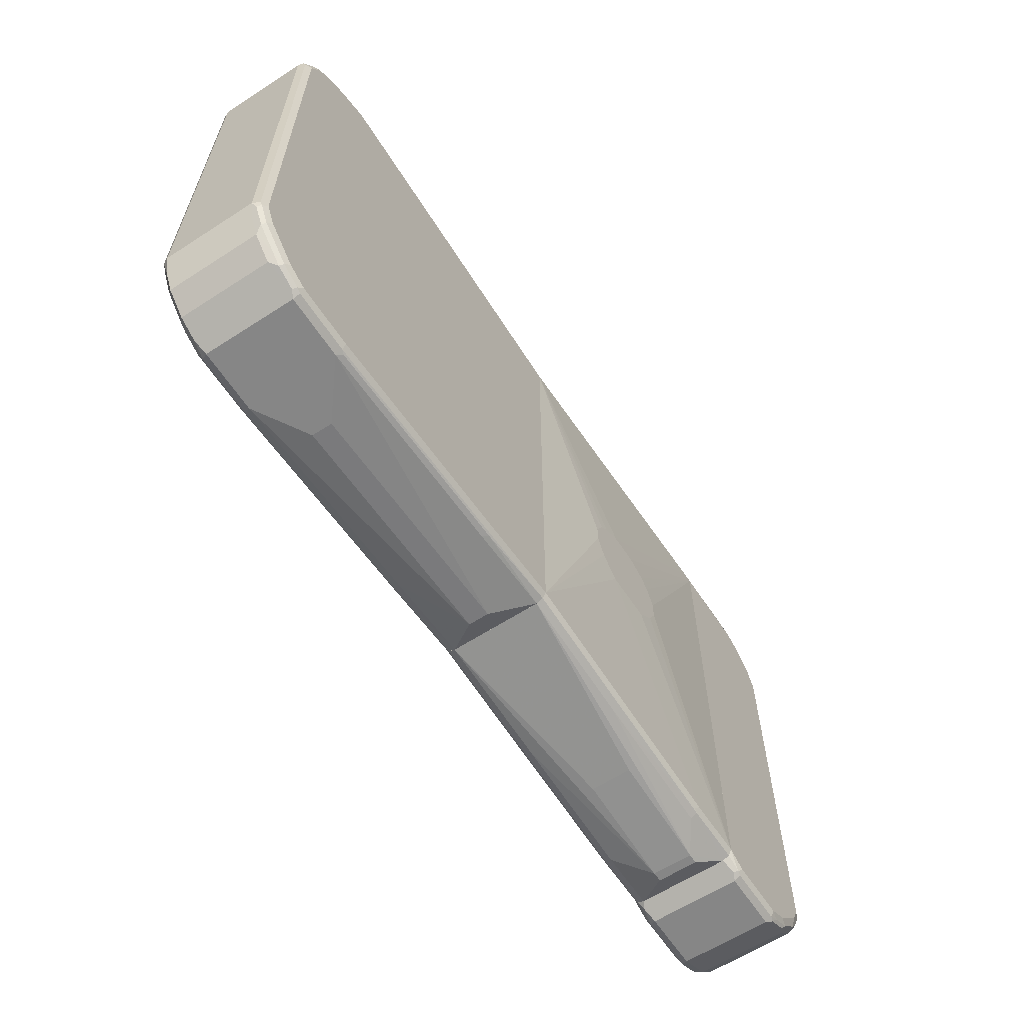
<metadata>
{"format":"obj","ext":"obj","renderer":"f3d","projection":"perspective","resolution":1024,"background":"white","views":[{"elev":-62.0,"azim":-56.7,"up":"+Y"}]}
</metadata>
<code>
v -0.8904 -0.4065 -0.09679
v -0.884 -0.4001 -0.1097
v -0.8776 -0.4323 -0.1032
v -0.8904 -0.4065 0.07743
v -0.8904 0.4065 -0.09679
v -0.8711 -0.4065 -0.1162
v -0.8679 -0.4227 -0.1129
v -0.884 0.4129 -0.1097
v -0.8776 -0.4323 0.07097
v -0.8582 -0.471 -0.1032
v -0.884 -0.4194 0.08387
v -0.884 -0.4065 0.09033
v -0.8904 0.4065 0.07743
v -0.8776 0.4323 -0.09679
v -0.8517 -0.4452 -0.1162
v -0.8711 0.4065 -0.1162
v -0.8646 0.4516 -0.1097
v -0.8582 -0.471 0.07097
v -0.8291 -0.4807 -0.1129
v -0.8098 -0.5 -0.1129
v -0.8195 -0.5097 -0.1032
v -0.8485 -0.4613 -0.1129
v -0.8807 -0.4162 0.09194
v -0.8646 -0.4581 0.08387
v -0.8711 -0.4065 0.09679
v -0.884 0.4065 0.09033
v -0.8856 0.4162 0.0871
v -0.8776 0.4323 0.07743
v -0.8582 0.471 -0.09679
v -0.8324 -0.4646 -0.1162
v -0.8517 0.4452 -0.1162
v -0.8614 0.4597 -0.1065
v -0.8517 0.467 -0.1113
v -0.8195 -0.5097 0.07097
v -0.826 -0.4968 0.08387
v -0.7937 -0.5033 -0.1162
v -0.8034 -0.513 -0.1065
v -0.7808 -0.5291 -0.1032
v -0.7937 -0.5226 -0.09679
v -0.8614 -0.4549 0.09194
v -0.8517 -0.4452 0.09679
v -0.8711 0.4065 0.09679
v -0.8735 0.4258 0.09194
v -0.8662 0.4549 0.0871
v -0.8582 0.471 0.07743
v -0.8388 0.4904 -0.09679
v -0.8324 0.4863 -0.1113
v -0.8324 0.4646 -0.1162
v -0.7937 -0.5226 0.07743
v -0.8065 -0.5161 0.08387
v -0.8034 -0.513 0.09194
v -0.7549 -0.5226 -0.1162
v -0.7485 -0.5356 -0.1097
v -0.7549 -0.542 -0.09679
v -0.7937 -0.5033 0.09679
v -0.8324 -0.4646 0.09679
v -0.8517 0.4452 0.09679
v -0.8541 0.4646 0.09194
v -0.8348 0.4839 0.09194
v -0.8388 0.4904 0.07743
v -0.826 0.4968 -0.09679
v -0.8227 0.4984 -0.1065
v -0.813 0.4839 -0.1162
v -0.7937 0.5056 -0.1113
v -0.7743 0.5033 -0.1162
v -0.7678 -0.5356 0.08387
v -0.7646 -0.5323 0.09194
v -0.6388 -0.5226 -0.1162
v -0.6324 -0.5356 -0.1097
v -0.6388 -0.542 -0.09679
v -0.7549 -0.542 0.07743
v -0.7549 -0.5226 0.09679
v -0.8324 0.4646 0.09679
v -0.813 0.4839 0.09679
v -0.8195 0.4968 0.09033
v -0.8275 0.4935 0.0871
v -0.826 0.4968 0.07743
v -0.813 0.5033 -0.09679
v -0.7839 0.5177 -0.1065
v -0.7743 0.5161 -0.1097
v -0.7162 0.5356 -0.1097
v -0.7162 0.5226 -0.1162
v -0.7549 -0.5356 0.09033
v -0.213 -0.4839 -0.1162
v -0.2066 -0.4968 -0.1097
v -0.542 -0.542 -0.03872
v -0.213 -0.5033 -0.09679
v -0.0775 -0.5033 -0.03872
v -0.6388 -0.542 0.07743
v -0.6388 -0.5226 0.09679
v -0.7743 0.5033 0.09679
v -0.7808 0.5161 0.09033
v -0.7889 0.513 0.0871
v -0.813 0.5033 0.07743
v -0.7743 0.5226 -0.09679
v -0.7259 0.5372 -0.1065
v -0.7162 0.542 -0.09679
v -0.6969 0.5356 -0.1097
v -0.6969 0.5226 -0.1162
v -0.6388 -0.5356 0.09033
v -0.05815 -0.4646 -0.1162
v -0.03873 -0.4646 -0.1161
v -0.03873 -0.4774 -0.1097
v -0.03873 -0.4839 -0.09679
v -0.542 -0.542 -7.58e-06
v -0.0775 -0.5033 -7.58e-06
v -0.6291 -0.5372 0.0871
v -0.213 -0.5033 0.07743
v -0.213 -0.4839 0.09679
v -0.7162 0.5226 0.09679
v -0.7227 0.5356 0.09033
v -0.7162 0.542 0.07743
v -0.7743 0.5226 0.07743
v -0.6969 0.542 -0.09679
v -0.6872 0.5323 -0.1113
v -0.03873 0.4774 -0.1097
v -0.03873 0.4646 -0.1162
v -0.213 -0.4968 0.09033
v -0.03873 -0.4452 -0.1162
v -0.03873 -0.4839 0.07741
v -0.2033 -0.4984 0.0871
v -0.03873 -0.4646 0.09677
v -0.05815 -0.4646 0.09679
v -0.6969 0.5226 0.09679
v -0.7033 0.5356 0.09033
v -0.6969 0.542 0.07743
v -0.6001 0.542 -0.03872
v -0.1355 0.5033 -0.03872
v -0.03873 0.4839 -0.09679
v -0.03873 -0.4774 0.09033
v -0.03873 -0.4452 0.09679
v -0.03873 0.4646 0.09679
v -0.03873 0.4774 0.09033
v -0.1355 0.5033 -7.58e-06
v -0.6001 0.542 -7.58e-06
v -0.03873 0.4839 0.07741
v -0.03873 -0.4839 -0.0968
v 0.3291 -0.5227 -0.0387
v 0.3291 -0.5227 0.0387
v 0.542 -0.542 -0.03872
v 0.2129 -0.5033 -0.09678
v 0.484 -0.5227 -0.09679
v 0.4904 -0.5162 -0.1097
v 0.6002 -0.5227 -0.09685
v 0.6002 -0.5162 -0.1097
v 0.6002 -0.5036 -0.116
v 0.484 -0.5033 -0.1162
v 0.2129 -0.4839 -0.1162
v 0.2194 -0.4968 -0.1097
v -0.03873 -0.4775 -0.1097
v -0.03873 0.4646 -0.1162
v -0.03868 -0.4645 -0.1162
v 0.6002 -0.5033 -0.1162
v 0.6002 -0.5227 0.07751
v 0.5614 -0.542 0.0387
v 0.5614 -0.542 -0.03872
v 0.542 -0.542 0.0387
v -0.03873 -0.4839 0.0774
v 0.2129 -0.5033 0.07743
v 0.484 -0.5227 0.07743
v 0.484 -0.5162 0.09033
v 0.6002 -0.5162 0.09033
v 0.6002 -0.5033 0.09679
v 0.6002 0.5033 0.09679
v 0.3484 0.01935 0.1162
v 0.3484 -0.01932 0.1162
v 0.3291 -0.05799 0.1162
v 0.2904 -0.09675 0.1162
v 0.1355 -0.01932 0.1162
v 0.1936 -0.09675 0.1162
v 0.484 -0.5033 0.09679
v 0.2129 -0.4839 0.09678
v 0.4743 -0.513 0.09194
v 0.2032 -0.4936 0.09193
v -0.03873 -0.4645 0.09678
v 0.1549 -0.05799 0.1162
v -0.03873 0.4646 0.09678
v 0.1355 0.01935 0.1162
v 0.1549 0.05801 0.1162
v 0.2129 0.09678 0.1162
v 0.1743 0.07739 0.1162
v 0.5807 0.5033 0.09679
v 0.5743 0.5162 0.09033
v 0.271 0.09678 0.1162
v 0.3097 0.07739 0.1162
v 0.3291 0.05801 0.1162
v 0.6002 0.5162 0.09033
v 0.6002 0.5227 0.07743
v 0.6002 0.5033 -0.1162
v 0.6002 0.5227 -0.09679
v 0.5807 0.5227 -0.09679
v 0.5807 0.5162 -0.1097
v 0.6002 0.5162 -0.1097
v 0.5807 0.5033 -0.1162
v -0.03873 0.4774 -0.1097
v 0.5711 0.5178 -0.1065
v -0.03873 0.4839 -0.09678
v -0.03873 0.4839 0.0774
v 0.5227 0.5227 0.01936
v 0.5227 0.5227 -0.05806
v 0.5807 0.5227 0.07743
v -0.03873 0.4774 0.09032
v -0.03873 -0.4775 0.09032
v 0.2129 -0.4968 0.09032
v 0.6002 -0.5227 -0.09686
v 0.6002 -0.5227 -0.0193
v 0.6002 -0.5162 -0.1097
v 0.613 -0.5291 -0.1032
v 0.6389 -0.542 -0.09678
v 0.6389 -0.542 -0.0193
v 0.6002 0.09593 -0.0193
v 0.6002 -0.5033 -0.1161
v 0.6389 -0.5227 -0.1161
v 0.6453 -0.5355 -0.1097
v 0.6292 -0.5324 -0.1065
v 0.755 -0.542 -0.09678
v 0.755 -0.542 -0.0193
v 0.7937 0.09593 -0.0193
v 0.6002 0.09593 -0.1161
v 0.755 -0.5227 -0.1161
v 0.7614 -0.5355 -0.1097
v 0.7695 -0.5324 -0.1065
v 0.7937 -0.5227 -0.09678
v 0.7937 -0.5227 -0.0193
v 0.8711 0.09593 -0.03872
v 0.8476 0.03448 -0.0193
v 0.8711 0.09593 -0.1161
v 0.7937 -0.5033 -0.1161
v 0.8001 -0.5162 -0.1097
v 0.8082 -0.513 -0.1065
v 0.8195 -0.5098 -0.09678
v 0.8195 -0.5098 -0.0193
v 0.8728 0.09593 -0.03958
v 0.8518 0.01931 -0.0193
v 0.8834 0.09593 -0.11
v 0.8711 -0.4065 -0.1161
v 0.8155 -0.5033 -0.1113
v 0.8518 -0.4452 -0.1161
v 0.8348 -0.484 -0.1113
v 0.8582 -0.471 -0.09678
v 0.8582 -0.471 -0.0193
v 0.884 0.09593 -0.04517
v 0.8905 -0.1549 -0.0193
v 0.884 0.09593 -0.1097
v 0.884 -0.4065 -0.1097
v 0.8735 -0.4259 -0.1113
v 0.8542 -0.4646 -0.1113
v 0.8663 -0.4549 -0.1065
v 0.8905 -0.4065 -0.0193
v 0.8905 0.09593 -0.05808
v 0.8905 0.09593 -0.09678
v 0.8905 -0.4065 -0.09678
v 0.8856 -0.4162 -0.1065
v 0.6002 0.09593 -0.0386
v 0.8128 0.09593 -0.0386
v 0.6002 0.09593 0.09679
v 0.6002 0.5227 -0.0386
v 0.884 0.09593 0.006463
v 0.8706 0.1549 -0.0386
v 0.8711 0.09593 0.09679
v 0.6002 0.5033 0.09679
v 0.6002 0.5227 0.07743
v 0.7227 0.5356 -0.01935
v 0.7228 0.5356 -0.0386
v 0.8905 0.09593 0.01937
v 0.8905 0.2904 -0.0386
v 0.8728 0.09593 0.09593
v 0.8711 0.4065 0.09679
v 0.7743 0.5033 0.09679
v 0.7324 0.5194 0.09356
v 0.7139 0.5227 0.09194
v 0.6002 0.5162 0.09034
v 0.7211 0.5324 0.0871
v 0.7227 0.5356 0.07743
v 0.7292 0.5356 -0.0386
v 0.8905 0.09593 0.07743
v 0.8905 0.4065 -0.0386
v 0.884 0.09593 0.09034
v 0.884 0.4001 0.09034
v 0.8679 0.4227 0.09356
v 0.8518 0.4452 0.09679
v 0.813 0.4839 0.09679
v 0.7679 0.5162 0.09034
v 0.726 0.5324 0.0871
v 0.7421 0.5291 0.08388
v 0.7292 0.5356 0.07098
v 0.7743 0.5227 -0.0386
v 0.8905 0.4065 0.07743
v 0.8582 0.471 -0.0386
v 0.8808 0.4162 0.0871
v 0.8582 0.471 0.08388
v 0.8485 0.4613 0.09356
v 0.8292 0.4807 0.09356
v 0.8388 0.4904 0.08388
v 0.8001 0.5098 0.08388
v 0.7743 0.5227 0.07743
v 0.8001 0.5098 -0.0386
v 0.8776 0.4323 0.08388
v 0.8388 0.4904 -0.0386
v 0.8128 0.5034 -0.0386
v 0.6002 0.09593 -0.1161
v 0.8711 0.09593 -0.1161
v 0.6002 0.5033 -0.1161
v 0.8834 0.09593 -0.11
v 0.8711 0.4065 -0.1161
v 0.8808 0.4162 -0.1113
v 0.6002 0.5226 -0.0386
v 0.6002 0.5034 -0.1161
v 0.726 0.5323 -0.1113
v 0.7743 0.5033 -0.1161
v 0.884 0.09593 -0.1097
v 0.884 0.4065 -0.1097
v 0.8518 0.4452 -0.1161
v 0.8614 0.4549 -0.1113
v 0.8647 0.4581 -0.1032
v 0.884 0.4194 -0.1032
v 0.8905 0.4065 -0.09679
v 0.8711 0.09593 -0.03872
v 0.8706 0.1549 -0.0386
v 0.7228 0.5356 -0.0386
v 0.7227 0.5356 -0.03872
v 0.726 0.5372 -0.1065
v 0.6002 0.5226 -0.09679
v 0.6002 0.5162 -0.1097
v 0.784 0.513 -0.1113
v 0.813 0.4839 -0.1161
v 0.8905 0.09593 -0.09679
v 0.8227 0.4936 -0.1113
v 0.8453 0.4775 -0.1032
v 0.8582 0.471 -0.09033
v 0.8711 0.4452 -0.09679
v 0.8905 0.4065 -0.0386
v 0.8728 0.09593 -0.03958
v 0.8905 0.2904 -0.0386
v 0.7292 0.5356 -0.0386
v 0.7743 0.5226 -0.0386
v 0.7743 0.5226 -0.09679
v 0.7872 0.5162 -0.1032
v 0.6002 0.5162 -0.1096
v 0.8905 0.09593 -0.05808
v 0.8259 0.4969 -0.1032
v 0.8582 0.471 -0.0386
v 0.8388 0.4904 -0.09033
v 0.8711 0.4452 -0.0386
v 0.884 0.09593 -0.04517
v 0.7744 0.5226 -0.0386
v 0.8001 0.5098 -0.09033
v 0.8325 0.4936 -0.0386
v 0.8388 0.4904 -0.0386
v 0.8001 0.5098 -0.0386
v 0.6002 -0.5227 0.07736
v 0.6389 -0.542 0.07743
v 0.6002 -0.5227 0.07751
v 0.6259 -0.5355 0.08388
v 0.755 -0.542 0.07743
v 0.6389 -0.5355 0.09034
v 0.6292 -0.5324 0.09195
v 0.6002 -0.5162 0.09033
v 0.6002 -0.5033 0.09679
v 0.8711 0.09593 3.85e-06
v 0.7937 -0.5227 0.07743
v 0.7647 -0.5372 0.08711
v 0.755 -0.5355 0.09034
v 0.755 -0.5227 0.09679
v 0.6389 -0.5227 0.09679
v 0.8728 0.09593 0.09593
v 0.8711 -0.4065 0.09679
v 0.884 0.09593 0.006459
v 0.8195 -0.5098 0.07743
v 0.8034 -0.5178 0.08711
v 0.813 -0.5057 0.09195
v 0.7743 -0.5251 0.09195
v 0.7937 -0.5033 0.09679
v 0.884 0.09593 0.09034
v 0.884 -0.413 0.09034
v 0.8518 -0.4452 0.09679
v 0.8905 0.09593 0.01937
v 0.8582 -0.471 0.07743
v 0.8518 -0.467 0.09195
v 0.8905 0.09593 0.07743
v 0.8647 -0.4517 0.09034
v 0.8905 -0.4065 0.07743
v 0.8614 -0.4597 0.08711
f 1 2 3
f 1 3 9
f 1 9 4
f 1 4 13
f 1 13 5
f 1 5 8
f 1 8 2
f 2 6 7
f 2 7 3
f 2 8 16
f 2 16 6
f 3 7 10
f 3 10 18
f 3 18 9
f 4 9 11
f 4 11 12
f 4 12 26
f 4 26 13
f 5 13 28
f 5 28 14
f 5 14 8
f 6 15 7
f 6 16 31
f 6 31 48
f 6 48 63
f 6 63 65
f 6 65 82
f 6 82 99
f 6 99 117
f 6 117 119
f 6 119 101
f 6 101 84
f 6 84 68
f 6 68 52
f 6 52 36
f 6 36 30
f 6 30 15
f 7 15 10
f 8 14 29
f 8 29 17
f 8 17 16
f 9 18 24
f 9 24 11
f 10 19 20
f 10 20 21
f 10 21 34
f 10 34 18
f 10 15 22
f 10 22 19
f 11 23 12
f 11 24 40
f 11 40 23
f 12 23 25
f 12 25 42
f 12 42 26
f 13 26 27
f 13 27 28
f 14 28 45
f 14 45 29
f 15 30 19
f 15 19 22
f 16 17 31
f 17 29 32
f 17 32 33
f 17 33 31
f 18 34 35
f 18 35 24
f 19 30 36
f 19 36 20
f 20 36 37
f 20 37 21
f 21 37 38
f 21 38 39
f 21 39 49
f 21 49 34
f 23 40 25
f 24 35 40
f 25 40 41
f 25 41 56
f 25 56 55
f 25 55 72
f 25 72 90
f 25 90 109
f 25 109 123
f 25 123 131
f 25 131 132
f 25 132 124
f 25 124 110
f 25 110 91
f 25 91 74
f 25 74 73
f 25 73 57
f 25 57 42
f 26 42 43
f 26 43 27
f 27 43 58
f 27 58 44
f 27 44 45
f 27 45 28
f 29 45 60
f 29 60 46
f 29 46 47
f 29 47 33
f 29 33 32
f 31 33 48
f 33 47 63
f 33 63 48
f 34 49 50
f 34 50 35
f 35 50 51
f 35 51 40
f 36 52 53
f 36 53 38
f 36 38 37
f 38 53 54
f 38 54 71
f 38 71 66
f 38 66 49
f 38 49 39
f 40 51 55
f 40 55 56
f 40 56 41
f 42 57 58
f 42 58 43
f 44 58 45
f 45 59 60
f 45 58 59
f 46 60 77
f 46 77 61
f 46 61 62
f 46 62 47
f 47 62 64
f 47 64 65
f 47 65 63
f 49 66 50
f 50 66 51
f 51 66 67
f 51 67 72
f 51 72 55
f 52 68 69
f 52 69 53
f 53 69 70
f 53 70 54
f 54 70 86
f 54 86 105
f 54 105 89
f 54 89 71
f 57 73 58
f 58 73 74
f 58 74 59
f 59 74 75
f 59 75 76
f 59 76 60
f 60 76 75
f 60 75 77
f 61 77 94
f 61 94 78
f 61 78 62
f 62 78 95
f 62 95 79
f 62 79 64
f 64 79 80
f 64 80 65
f 65 80 81
f 65 81 82
f 66 71 83
f 66 83 67
f 67 83 72
f 68 84 85
f 68 85 69
f 69 85 87
f 69 87 70
f 70 87 88
f 70 88 86
f 71 89 100
f 71 100 83
f 72 83 100
f 72 100 90
f 74 91 75
f 75 91 92
f 75 92 93
f 75 93 94
f 75 94 77
f 78 94 113
f 78 113 95
f 79 95 97
f 79 97 96
f 79 96 81
f 79 81 80
f 81 96 97
f 81 97 114
f 81 114 98
f 81 98 99
f 81 99 82
f 84 101 102
f 84 102 85
f 85 102 103
f 85 103 104
f 85 104 87
f 86 88 106
f 86 106 105
f 87 104 88
f 88 104 120
f 88 120 106
f 89 107 100
f 89 105 106
f 89 106 108
f 89 108 121
f 89 121 107
f 90 100 118
f 90 118 109
f 91 110 111
f 91 111 92
f 92 111 112
f 92 112 113
f 92 113 93
f 93 113 94
f 95 113 112
f 95 112 97
f 97 112 126
f 97 126 135
f 97 135 127
f 97 127 114
f 98 115 99
f 98 114 129
f 98 129 116
f 98 116 115
f 99 115 117
f 100 107 121
f 100 121 118
f 101 119 102
f 102 119 117
f 102 117 116
f 102 116 129
f 102 129 136
f 102 136 133
f 102 133 132
f 102 132 131
f 102 131 122
f 102 122 130
f 102 130 120
f 102 120 104
f 102 104 103
f 106 120 108
f 108 120 121
f 109 118 122
f 109 122 123
f 110 124 125
f 110 125 111
f 111 125 126
f 111 126 112
f 114 127 128
f 114 128 129
f 115 116 117
f 118 121 130
f 118 130 122
f 120 130 121
f 122 131 123
f 124 132 133
f 124 133 125
f 125 133 126
f 126 134 135
f 126 133 136
f 126 136 134
f 127 135 134
f 127 134 128
f 128 134 136
f 128 136 129
f 138 139 137
f 138 140 139
f 138 137 140
f 141 140 137
f 141 142 140
f 143 142 141
f 143 144 142
f 143 145 144
f 143 146 145
f 143 147 146
f 143 148 147
f 149 148 143
f 149 150 148
f 149 141 150
f 149 143 141
f 150 141 137
f 150 137 151
f 150 151 152
f 150 152 148
f 148 152 147
f 147 152 153
f 146 147 153
f 146 153 144
f 145 146 144
f 144 153 154
f 155 144 154
f 156 144 155
f 156 140 144
f 156 155 140
f 157 140 155
f 157 139 140
f 157 158 139
f 157 159 158
f 160 159 157
f 160 161 159
f 160 154 161
f 160 157 154
f 157 155 154
f 162 161 154
f 162 163 161
f 162 154 163
f 163 154 164
f 163 164 165
f 166 163 165
f 167 163 166
f 167 168 163
f 167 166 168
f 166 165 168
f 168 165 169
f 170 168 169
f 170 171 168
f 172 171 170
f 173 171 172
f 173 161 171
f 173 174 161
f 173 172 174
f 172 175 174
f 172 170 175
f 176 175 170
f 176 169 175
f 176 170 169
f 169 177 175
f 178 177 169
f 178 179 177
f 178 169 179
f 179 169 180
f 181 179 180
f 181 177 179
f 181 180 177
f 182 177 180
f 182 183 177
f 182 164 183
f 182 180 164
f 184 164 180
f 184 185 164
f 184 180 185
f 180 169 185
f 185 169 165
f 186 185 165
f 186 164 185
f 186 165 164
f 187 183 164
f 187 188 183
f 187 164 188
f 164 154 188
f 153 188 154
f 189 188 153
f 190 188 189
f 190 191 188
f 190 192 191
f 193 192 190
f 193 189 192
f 193 190 189
f 194 192 189
f 194 151 192
f 194 189 151
f 189 153 151
f 152 151 153
f 195 192 151
f 196 192 195
f 196 191 192
f 196 197 191
f 196 195 197
f 195 151 197
f 197 151 198
f 199 197 198
f 200 197 199
f 200 191 197
f 200 199 191
f 199 188 191
f 201 188 199
f 201 183 188
f 201 198 183
f 201 199 198
f 183 198 202
f 183 202 177
f 202 198 177
f 198 151 177
f 151 137 177
f 175 177 137
f 158 175 137
f 203 175 158
f 203 174 175
f 203 204 174
f 203 159 204
f 203 158 159
f 204 159 161
f 204 161 174
f 139 158 137
f 171 161 163
f 171 163 168
f 142 144 140
f 205 206 211
f 205 211 219
f 205 219 212
f 205 212 207
f 205 207 208
f 205 208 209
f 205 209 210
f 205 210 206
f 206 210 217
f 206 217 224
f 206 224 232
f 206 232 241
f 206 241 249
f 206 249 243
f 206 243 234
f 206 234 226
f 206 226 218
f 206 218 211
f 207 212 213
f 207 213 214
f 207 214 215
f 207 215 208
f 208 215 209
f 209 215 214
f 209 214 221
f 209 221 216
f 209 216 217
f 209 217 210
f 211 218 225
f 211 225 233
f 211 233 242
f 211 242 250
f 211 250 251
f 211 251 244
f 211 244 235
f 211 235 227
f 211 227 219
f 212 219 227
f 212 227 236
f 212 236 238
f 212 238 228
f 212 228 220
f 212 220 213
f 213 220 221
f 213 221 214
f 216 221 222
f 216 222 230
f 216 230 223
f 216 223 224
f 216 224 217
f 218 226 225
f 220 228 229
f 220 229 221
f 221 229 230
f 221 230 222
f 223 230 231
f 223 231 232
f 223 232 224
f 225 226 234
f 225 234 233
f 227 235 236
f 228 237 229
f 228 238 239
f 228 239 237
f 229 237 230
f 230 237 231
f 231 237 239
f 231 239 240
f 231 240 241
f 231 241 232
f 233 234 242
f 234 243 242
f 235 244 245
f 235 245 236
f 236 245 246
f 236 246 247
f 236 247 238
f 238 247 239
f 239 247 240
f 240 247 248
f 240 248 241
f 241 248 249
f 242 243 250
f 243 249 252
f 243 252 251
f 243 251 250
f 244 251 252
f 244 252 245
f 245 252 253
f 245 253 246
f 246 253 248
f 246 248 247
f 248 253 252
f 248 252 249
f 254 255 258
f 254 258 265
f 254 265 276
f 254 276 278
f 254 278 267
f 254 267 260
f 254 260 256
f 254 256 261
f 254 261 272
f 254 272 262
f 254 262 257
f 254 257 264
f 254 264 275
f 254 275 287
f 254 287 297
f 254 297 300
f 254 300 299
f 254 299 289
f 254 289 277
f 254 277 266
f 254 266 259
f 254 259 255
f 255 259 258
f 256 260 268
f 256 268 281
f 256 281 282
f 256 282 269
f 256 269 261
f 257 262 274
f 257 274 263
f 257 263 264
f 258 259 265
f 259 266 265
f 260 267 268
f 261 269 270
f 261 270 271
f 261 271 272
f 262 273 274
f 262 272 273
f 263 274 286
f 263 286 275
f 263 275 264
f 265 266 277
f 265 277 288
f 265 288 276
f 267 278 279
f 267 279 268
f 268 279 290
f 268 290 280
f 268 280 281
f 269 282 295
f 269 295 283
f 269 283 284
f 269 284 270
f 270 284 273
f 270 273 271
f 271 273 272
f 273 284 274
f 274 284 285
f 274 285 286
f 275 286 296
f 275 296 287
f 276 288 279
f 276 279 278
f 277 289 291
f 277 291 288
f 279 288 290
f 280 290 291
f 280 291 281
f 281 291 292
f 281 292 293
f 281 293 282
f 282 293 294
f 282 294 295
f 283 285 284
f 283 295 285
f 285 296 286
f 285 295 296
f 287 296 295
f 287 295 297
f 288 291 298
f 288 298 290
f 289 299 294
f 289 294 291
f 290 298 291
f 291 294 293
f 291 293 292
f 294 299 300
f 294 300 295
f 295 300 297
f 301 302 304
f 301 304 311
f 301 311 327
f 301 327 340
f 301 340 345
f 301 345 333
f 301 333 318
f 301 318 255
f 301 255 254
f 301 254 307
f 301 307 323
f 301 323 339
f 301 339 324
f 301 324 308
f 301 308 303
f 301 303 310
f 301 310 326
f 301 326 313
f 301 313 305
f 301 305 302
f 302 305 306
f 302 306 304
f 254 255 319
f 254 319 334
f 254 334 332
f 254 332 344
f 254 344 342
f 254 342 349
f 254 349 348
f 254 348 350
f 254 350 346
f 254 346 336
f 254 336 335
f 254 335 320
f 254 320 307
f 303 308 309
f 303 309 310
f 304 306 312
f 304 312 311
f 305 313 306
f 306 313 314
f 306 314 315
f 306 315 316
f 306 316 317
f 306 317 312
f 255 318 319
f 307 320 321
f 307 321 322
f 307 322 323
f 308 324 309
f 309 322 325
f 309 325 310
f 309 324 322
f 310 325 328
f 310 328 326
f 311 312 317
f 311 317 327
f 313 326 328
f 313 328 314
f 314 328 329
f 314 329 315
f 315 329 330
f 315 330 331
f 315 331 317
f 315 317 316
f 317 331 344
f 317 344 332
f 317 332 334
f 317 334 340
f 317 340 327
f 318 333 334
f 318 334 319
f 320 335 322
f 320 322 321
f 322 335 336
f 322 336 337
f 322 337 338
f 322 338 325
f 322 324 339
f 322 339 323
f 325 338 341
f 325 341 328
f 328 341 329
f 329 341 343
f 329 343 330
f 330 342 344
f 330 344 331
f 330 343 349
f 330 349 342
f 333 345 334
f 334 345 340
f 336 346 337
f 337 346 347
f 337 347 338
f 338 347 341
f 341 348 343
f 341 347 348
f 343 348 349
f 346 350 347
f 347 350 348
f 206 210 352
f 206 352 351
f 206 351 353
f 206 353 358
f 206 358 359
f 206 359 256
f 206 256 211
f 206 211 218
f 206 218 226
f 206 226 234
f 206 234 243
f 206 243 249
f 206 249 241
f 206 241 232
f 206 232 224
f 206 224 217
f 206 217 210
f 210 217 355
f 210 355 352
f 351 352 354
f 351 354 353
f 211 256 260
f 211 260 366
f 211 366 374
f 211 374 380
f 211 380 377
f 211 377 368
f 211 368 360
f 211 360 218
f 217 224 361
f 217 361 355
f 352 355 362
f 352 362 363
f 352 363 356
f 352 356 357
f 352 357 354
f 353 354 358
f 354 357 358
f 256 359 365
f 256 365 364
f 256 364 373
f 256 373 376
f 256 376 367
f 256 367 260
f 218 360 226
f 355 361 362
f 224 232 369
f 224 369 361
f 356 363 357
f 357 363 364
f 357 364 365
f 357 365 359
f 357 359 358
f 260 367 366
f 360 368 234
f 360 234 226
f 361 369 370
f 361 370 362
f 362 370 371
f 362 371 372
f 362 372 363
f 232 241 378
f 232 378 369
f 363 372 364
f 364 372 371
f 364 371 373
f 366 367 375
f 366 375 374
f 367 376 381
f 367 381 375
f 368 377 243
f 368 243 234
f 369 371 370
f 369 378 379
f 369 379 371
f 371 379 373
f 241 249 382
f 241 382 378
f 373 379 376
f 374 375 382
f 374 382 380
f 375 381 382
f 376 379 381
f 377 380 382
f 377 382 249
f 377 249 243
f 378 381 383
f 378 383 379
f 378 382 381
f 379 383 381

</code>
